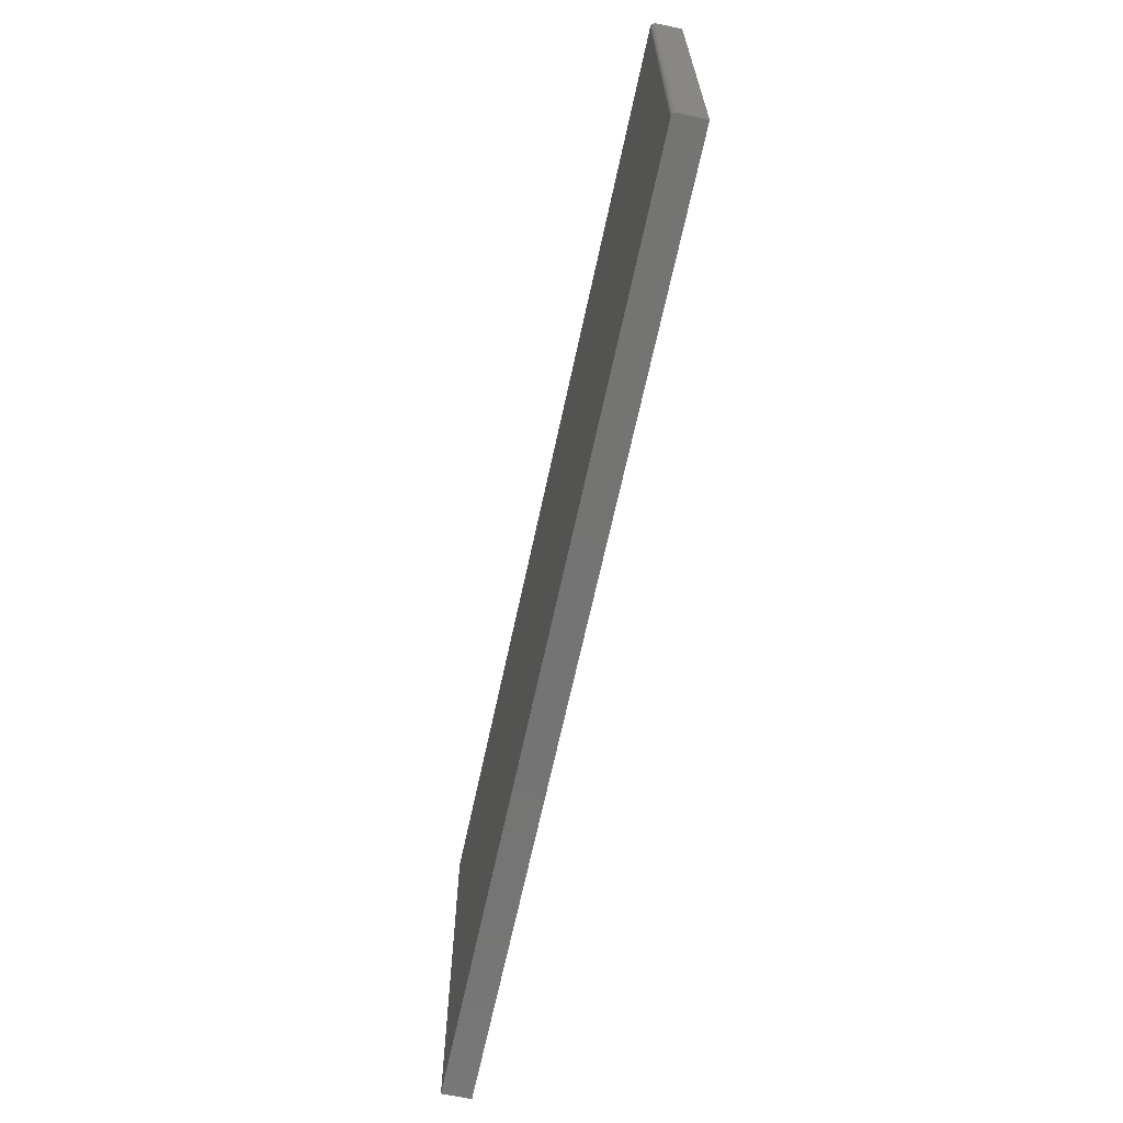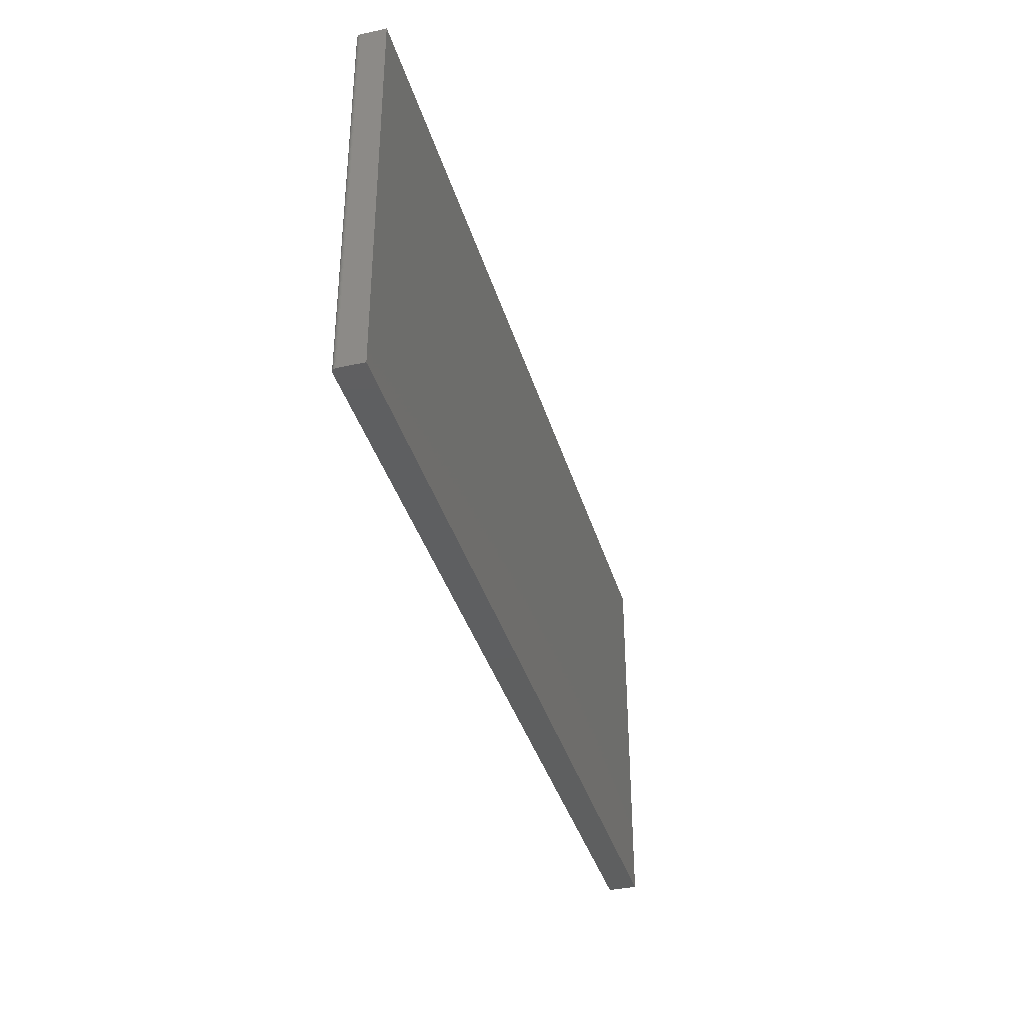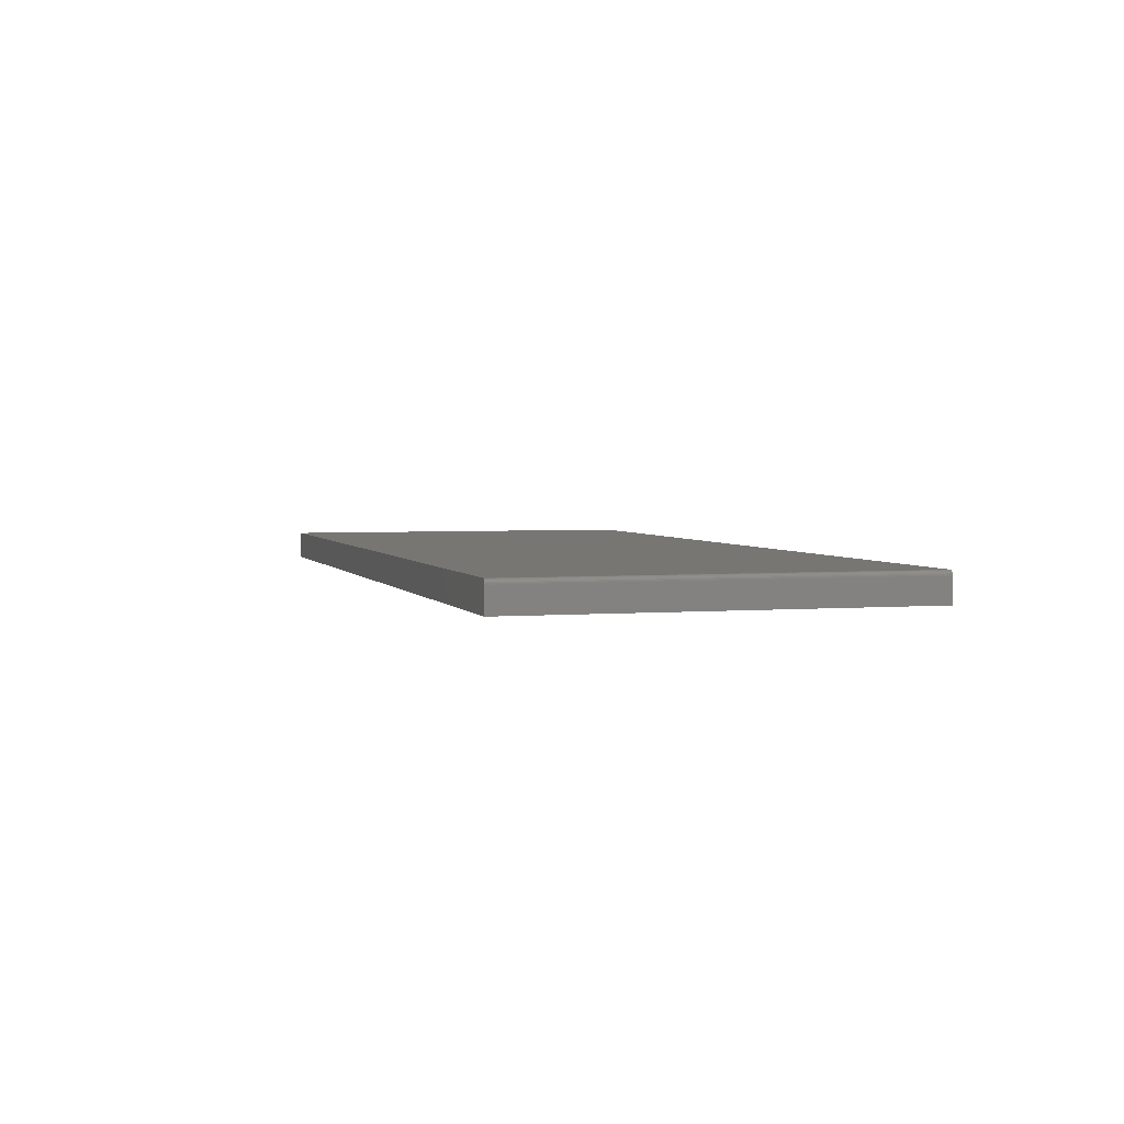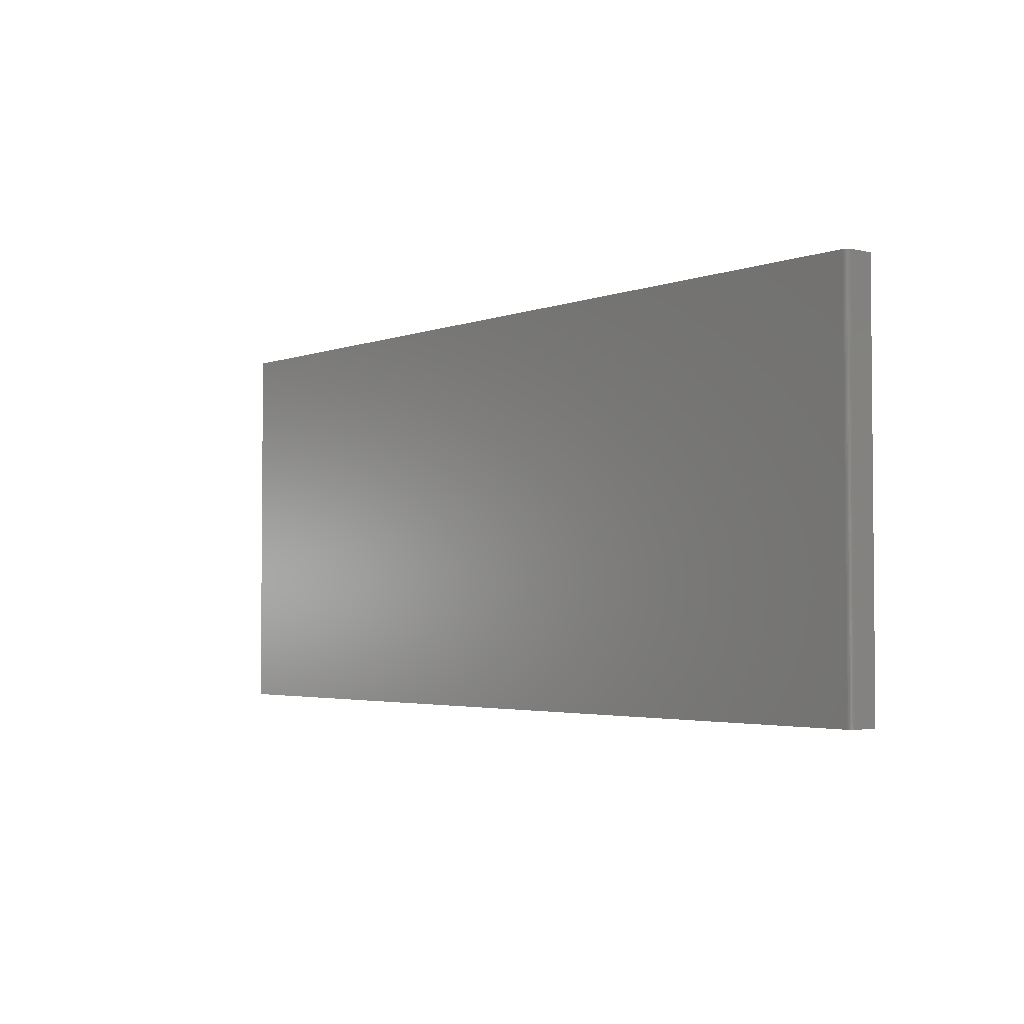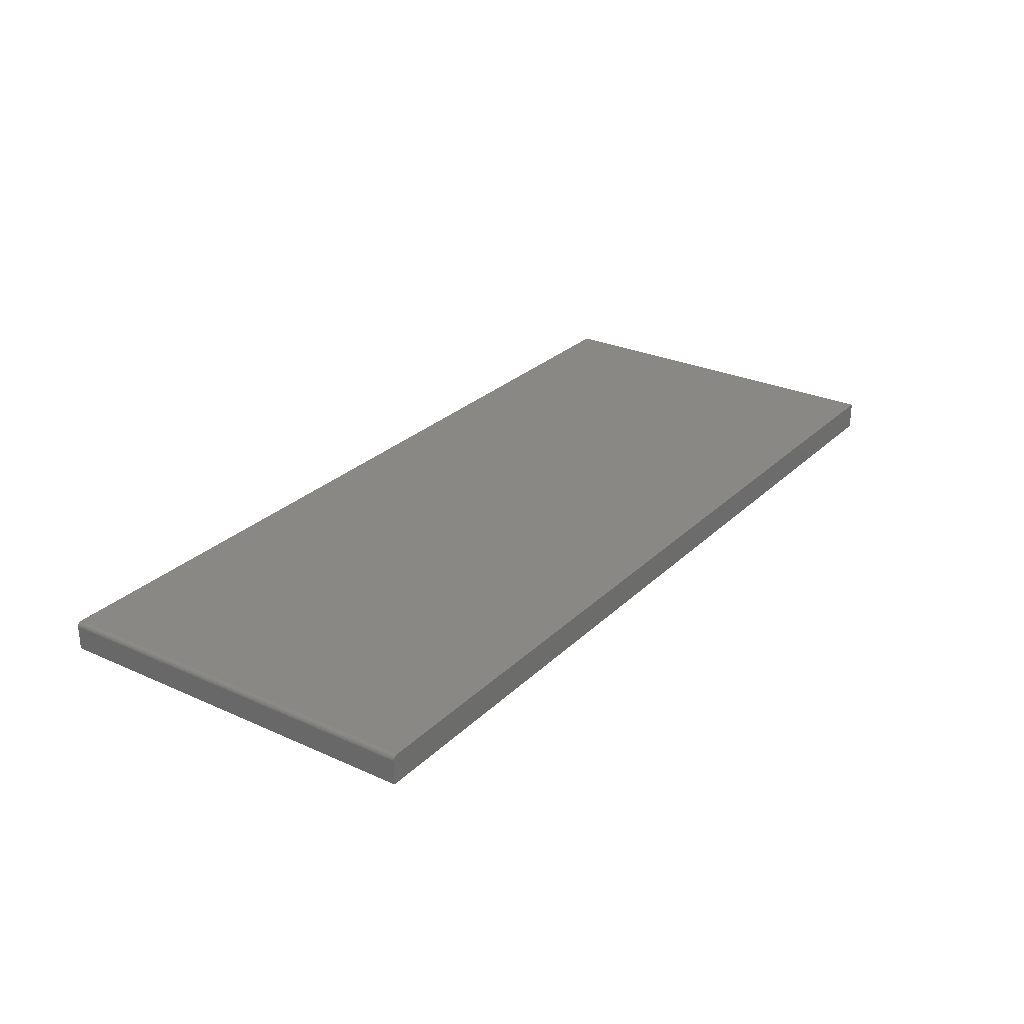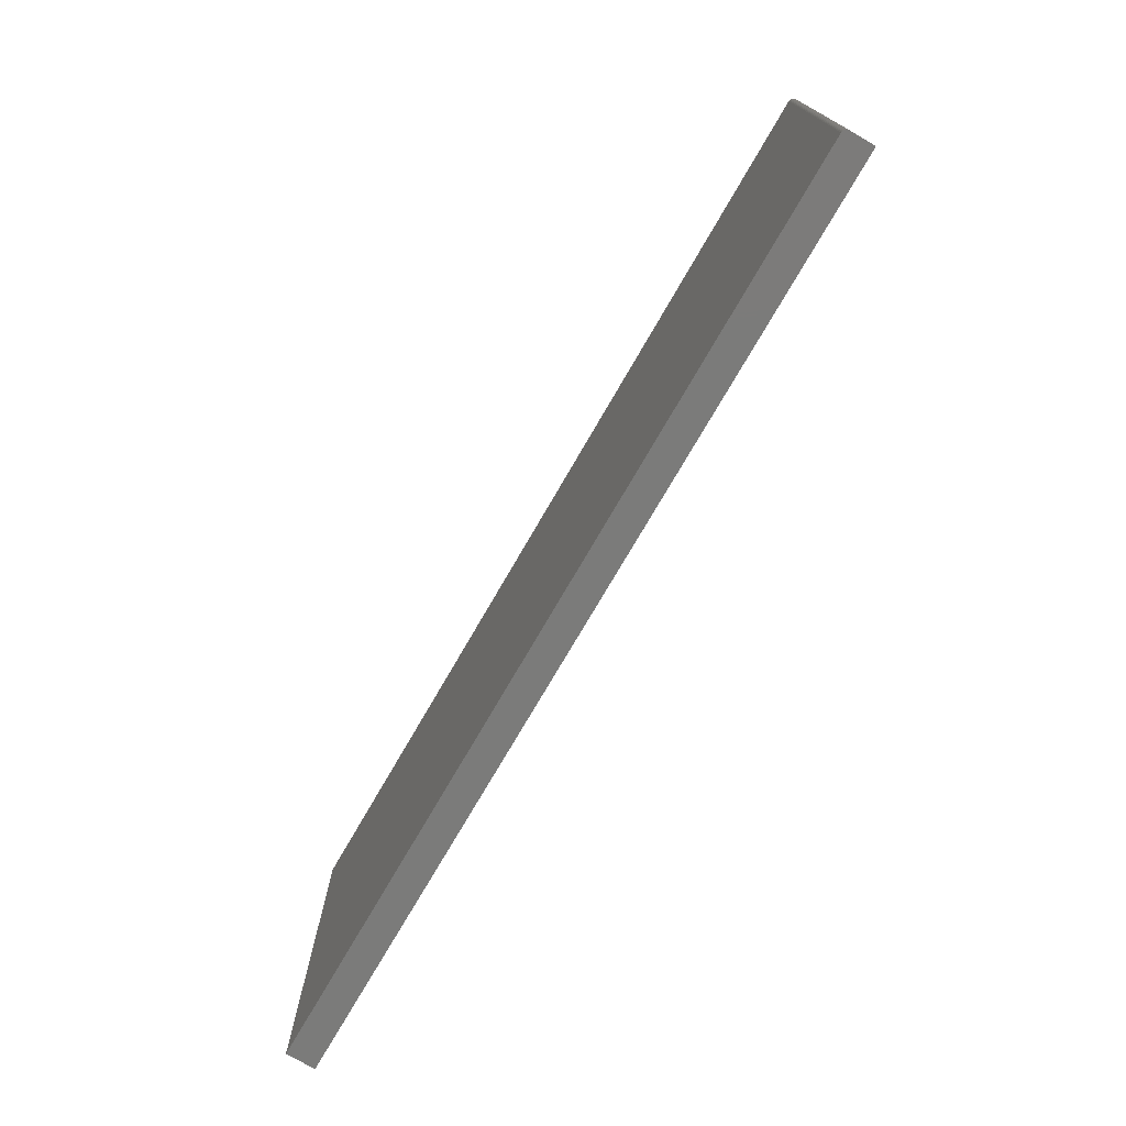
<metadata>
{"format":"stl","ext":"stl","renderer":"f3d","projection":"perspective","resolution":1024,"background":"white","views":[{"elev":-66.2,"azim":-102.1,"up":"+Z"},{"elev":-37.2,"azim":-74.3,"up":"+Z"},{"elev":3.1,"azim":-106.4,"up":"+Y"},{"elev":-3.1,"azim":-128.4,"up":"+Z"},{"elev":27.2,"azim":-55.1,"up":"+Y"},{"elev":-74.2,"azim":-120.0,"up":"+Z"}]}
</metadata>
<code>
# stl→obj: 24 verts, 44 faces
v -0.7487 0.02046 0.6406
v -0.7465 0.02261 0.6406
v -0.7477 0.02164 0.6406
v -0.75 0.01612 0.6406
v -0.75 -0.02344 0.6406
v 0.75 -0.02344 0.6406
v 0.75 0.02393 0.6406
v -0.7494 0.01911 0.6406
v -0.7498 0.01764 0.6406
v -0.7422 0.02393 0.6406
v -0.7437 0.02378 0.6406
v -0.7452 0.02334 0.6406
v -0.7477 0.02164 0
v -0.7465 0.02261 0
v -0.7487 0.02046 0
v 0.75 -0.02344 0
v -0.75 -0.02344 0
v -0.75 0.01612 0
v 0.75 0.02393 0
v -0.7498 0.01764 0
v -0.7494 0.01911 0
v -0.7452 0.02334 0
v -0.7437 0.02378 0
v -0.7422 0.02393 0
f 1 2 3
f 4 5 6
f 7 2 1
f 7 1 8
f 7 8 9
f 7 9 4
f 7 4 6
f 2 7 10
f 2 10 11
f 2 11 12
f 13 14 15
f 16 17 18
f 19 16 18
f 19 18 20
f 19 20 21
f 19 21 15
f 19 15 14
f 14 22 23
f 14 23 24
f 14 24 19
f 18 17 4
f 4 17 5
f 7 19 10
f 10 19 24
f 18 4 20
f 20 4 9
f 20 9 21
f 21 9 8
f 21 8 15
f 15 8 1
f 15 1 13
f 13 1 3
f 13 3 14
f 14 3 2
f 14 2 22
f 22 2 12
f 22 12 23
f 23 12 11
f 23 11 24
f 24 11 10
f 16 19 6
f 6 19 7
f 5 17 6
f 6 17 16

</code>
